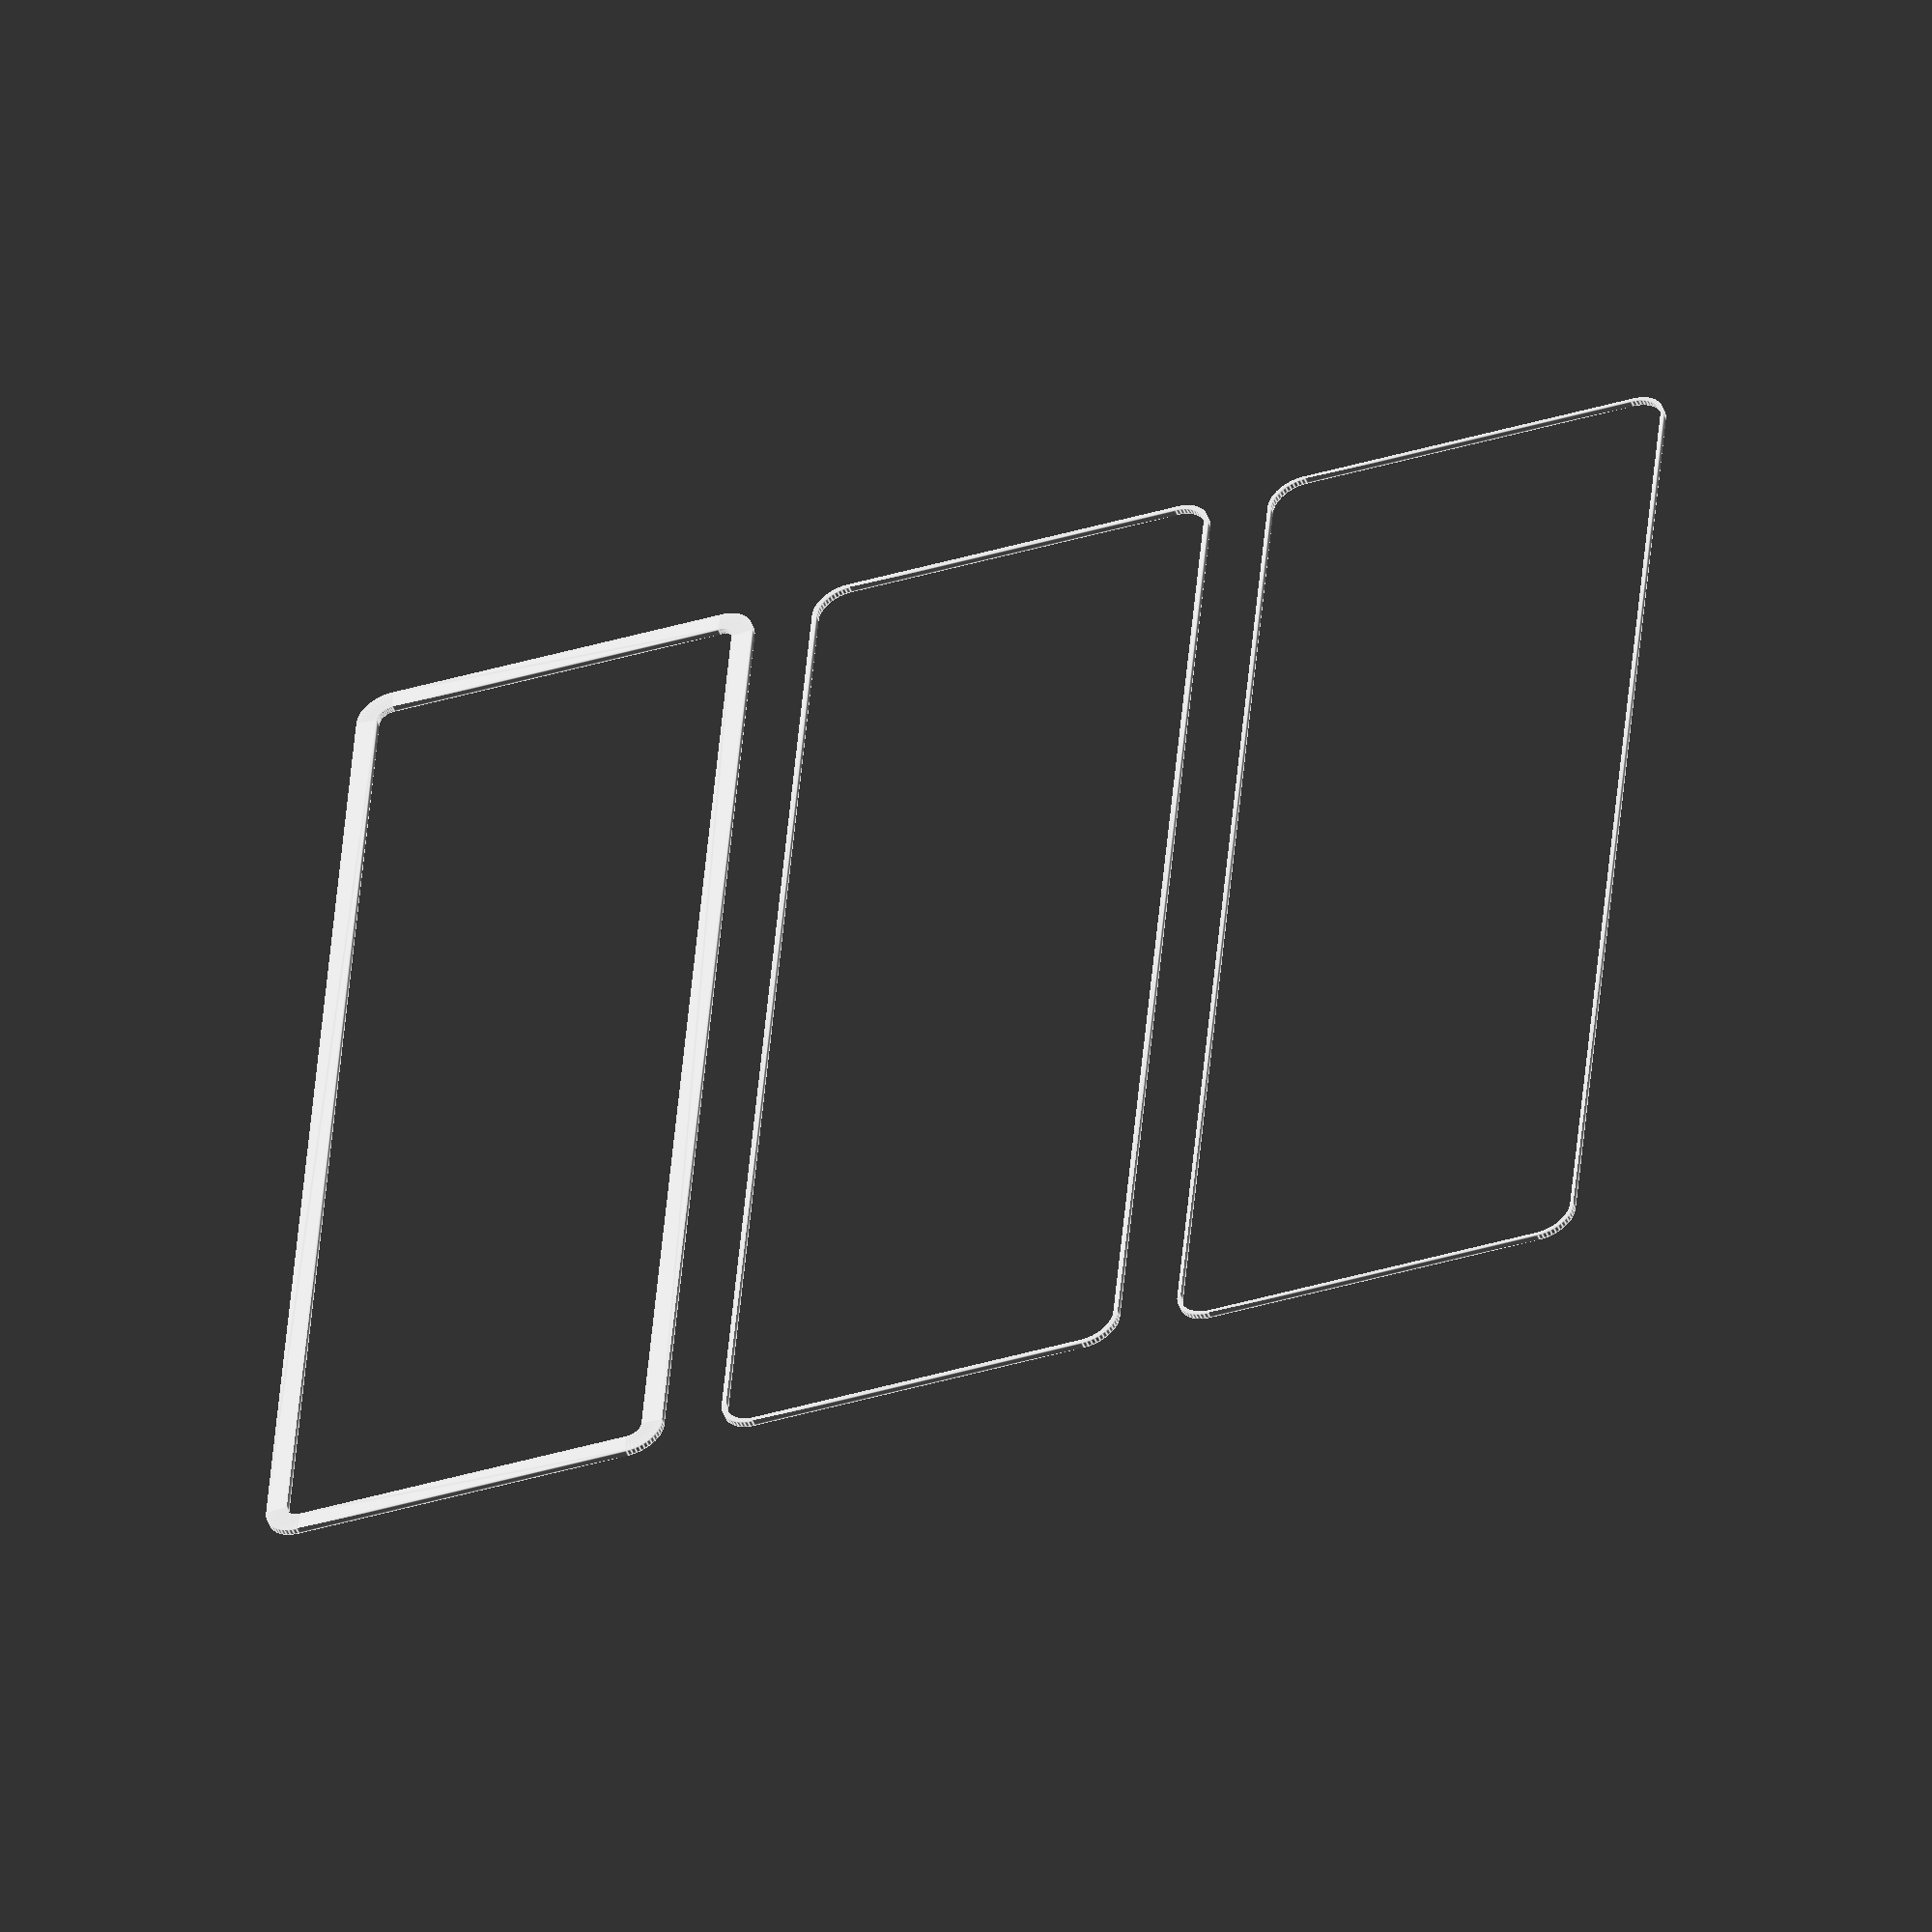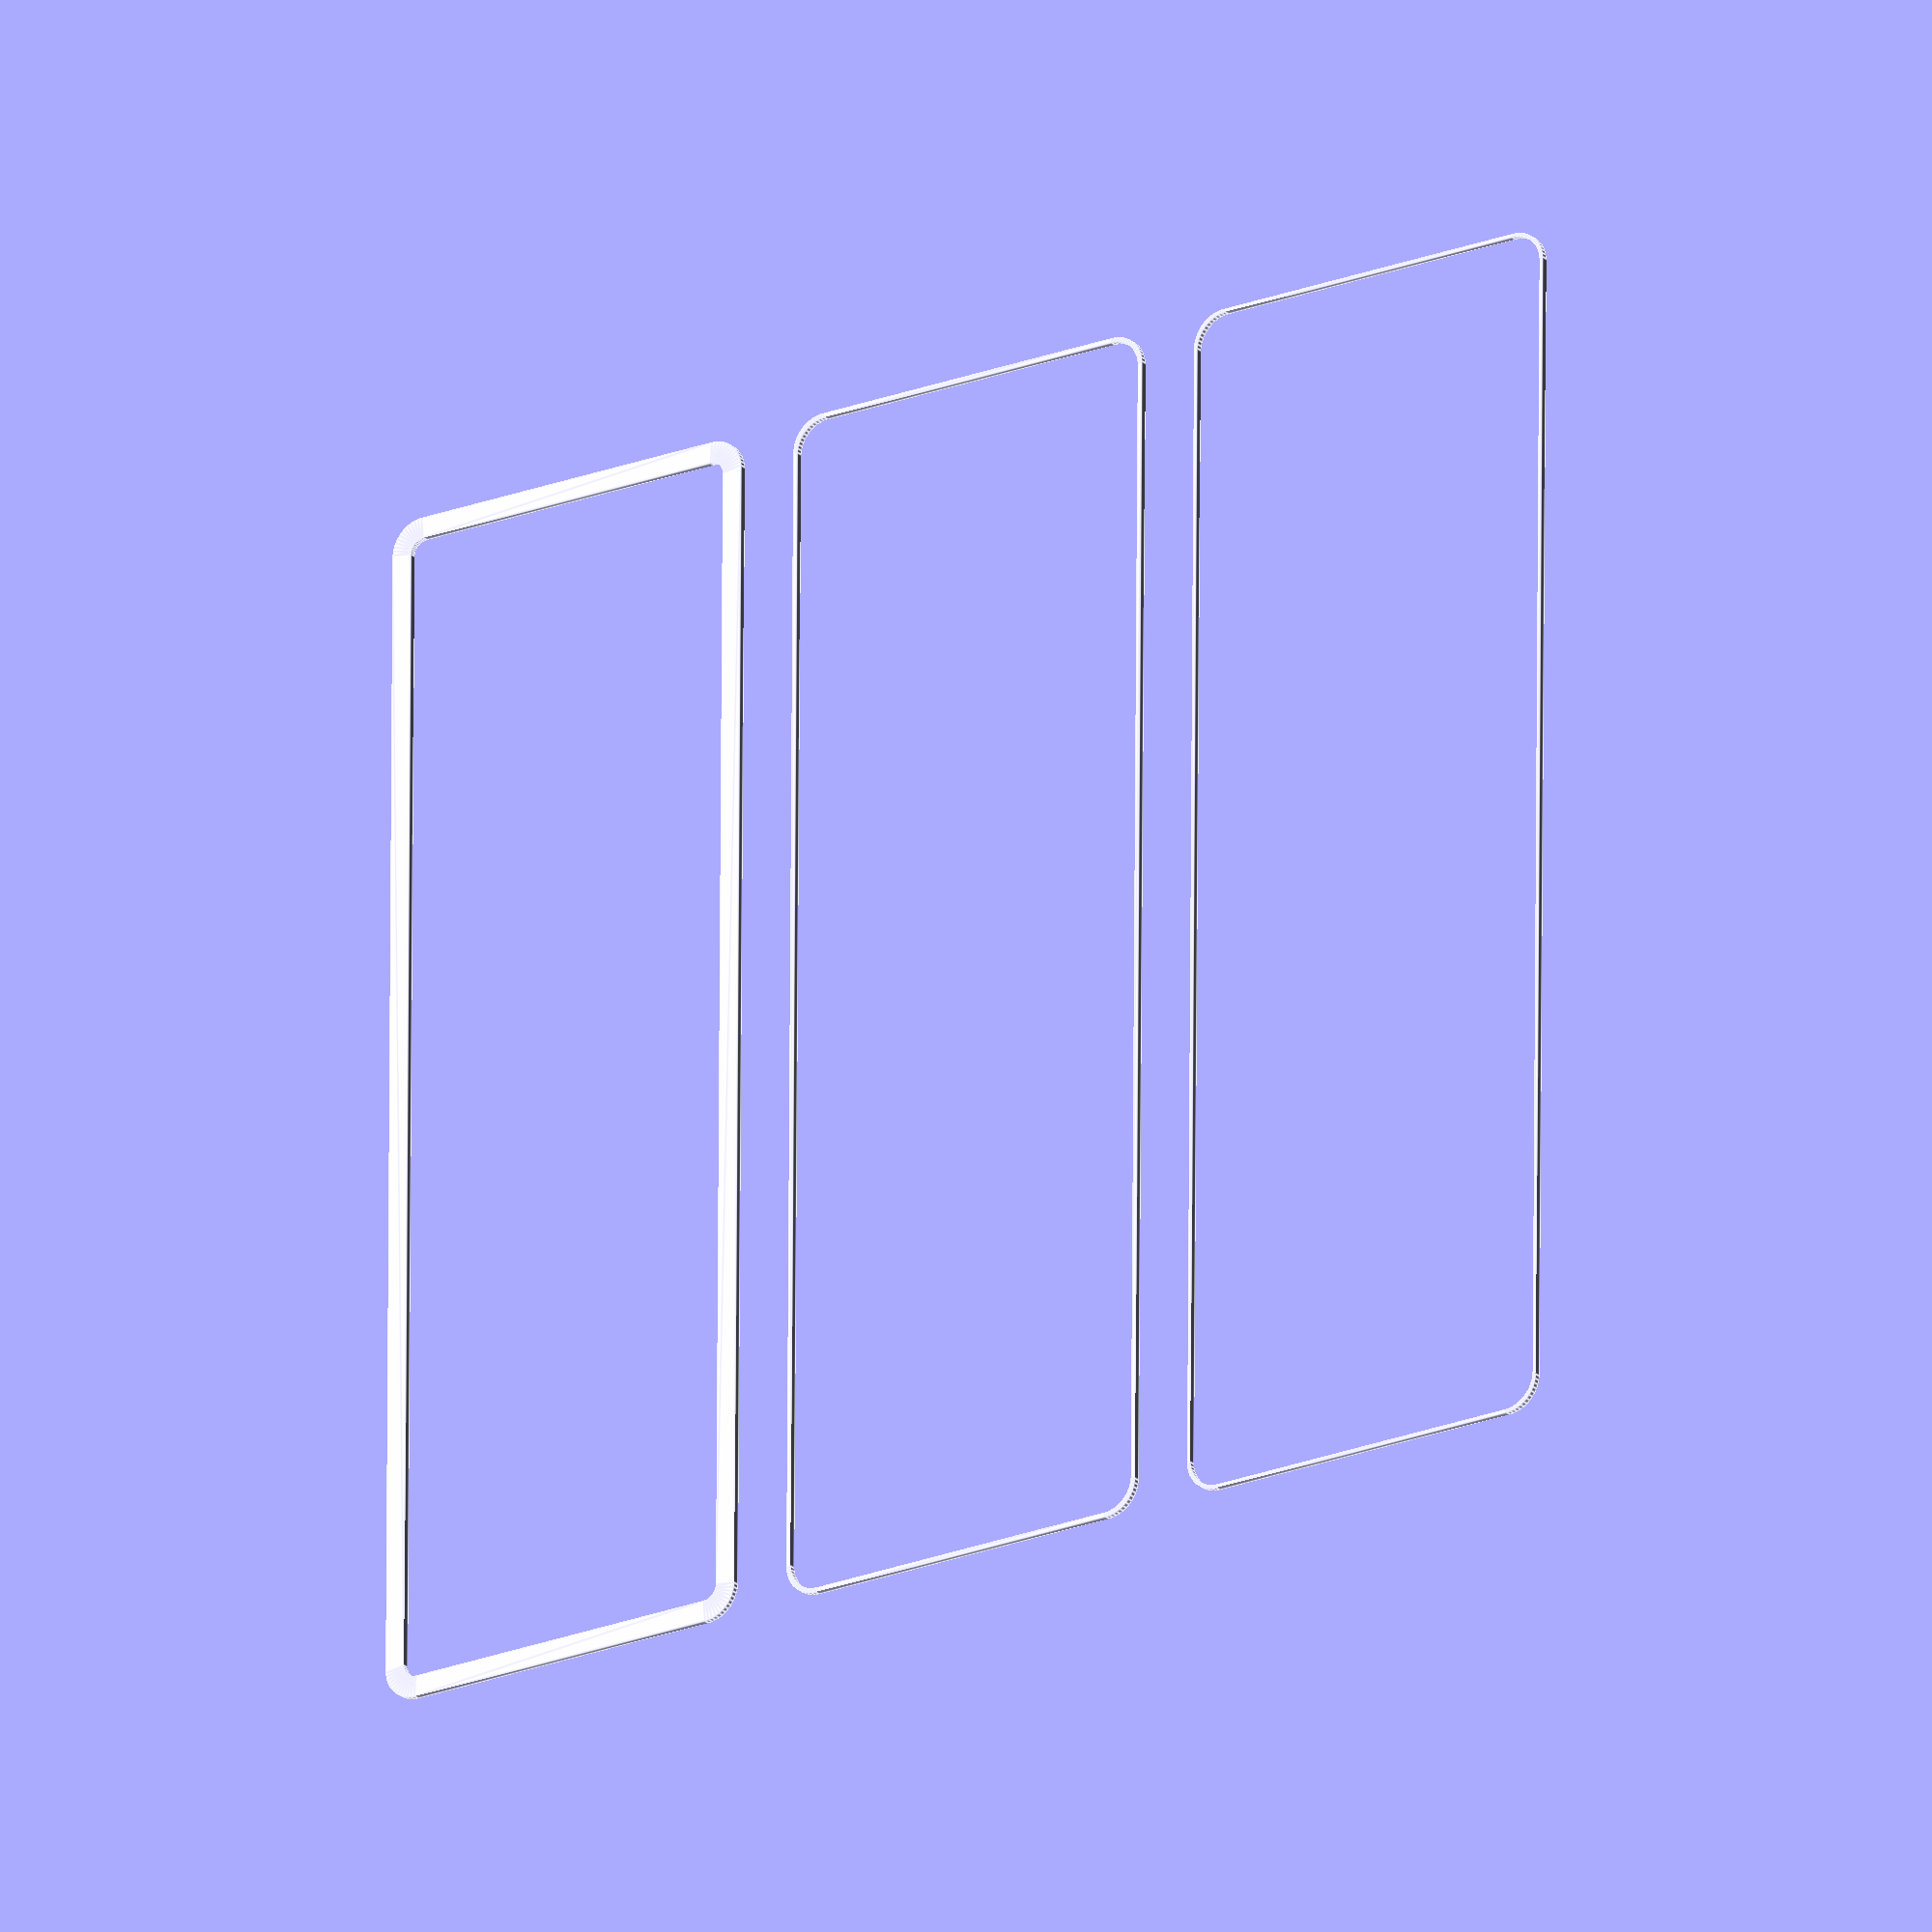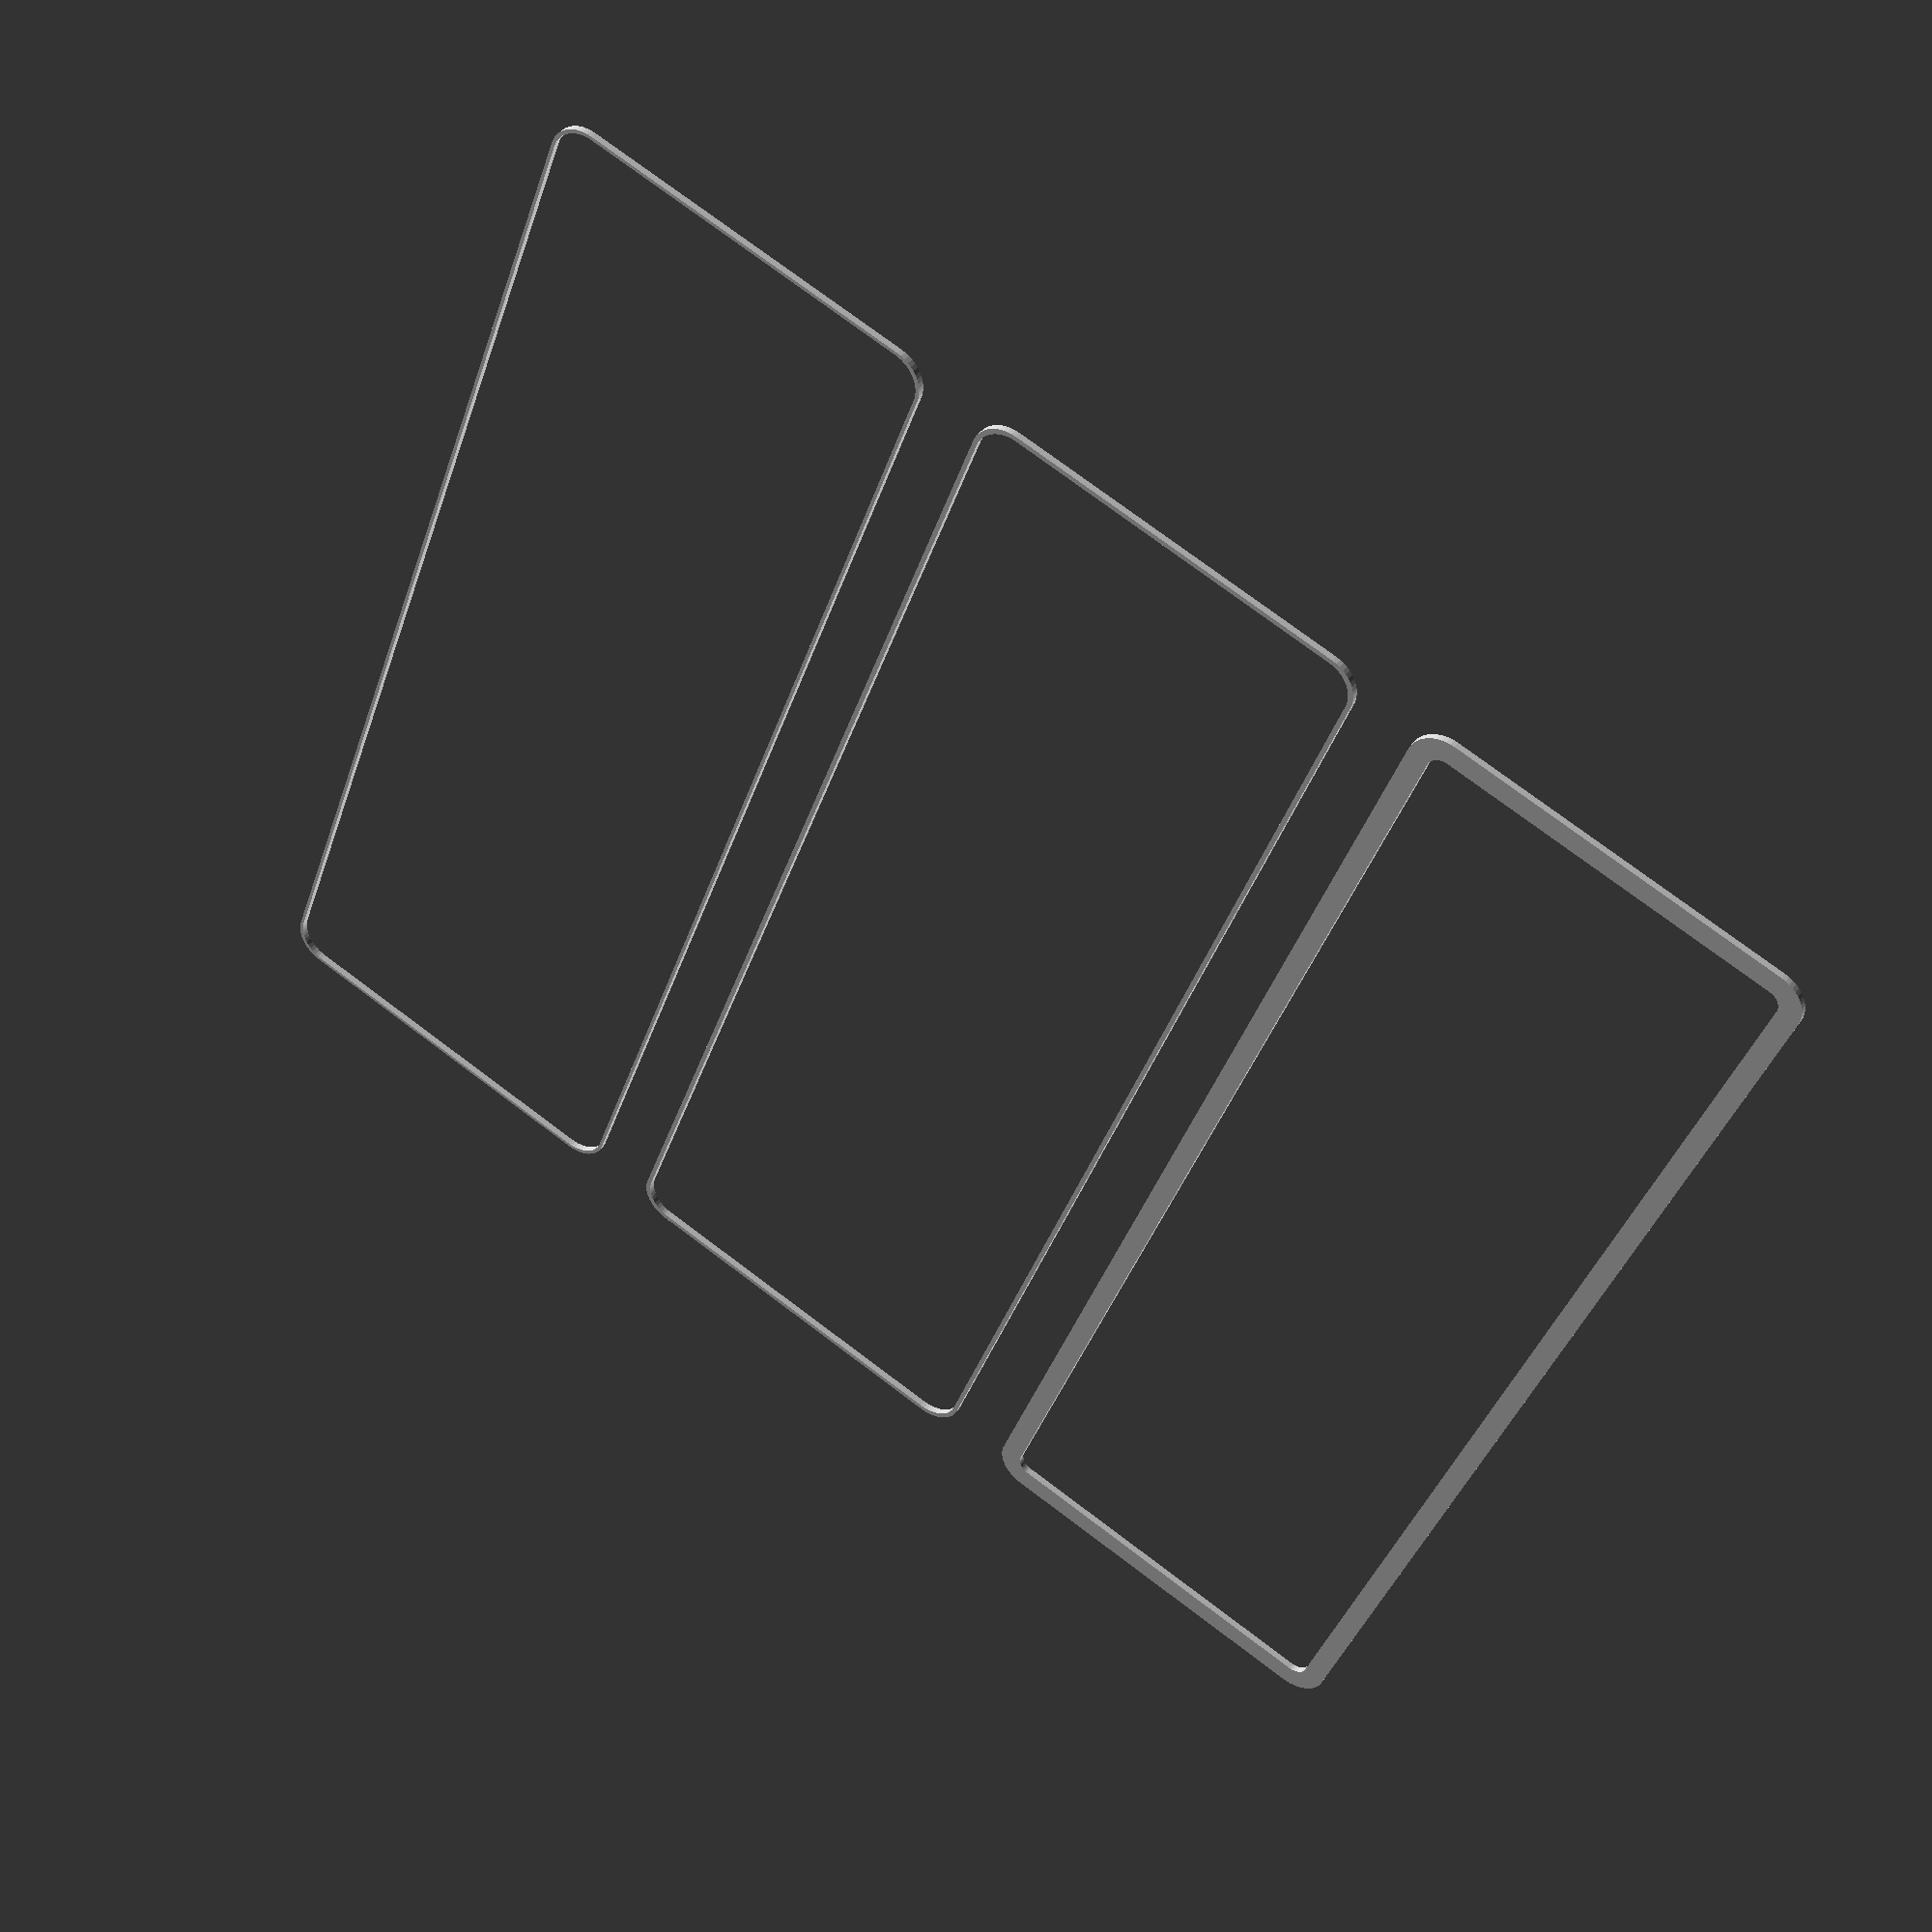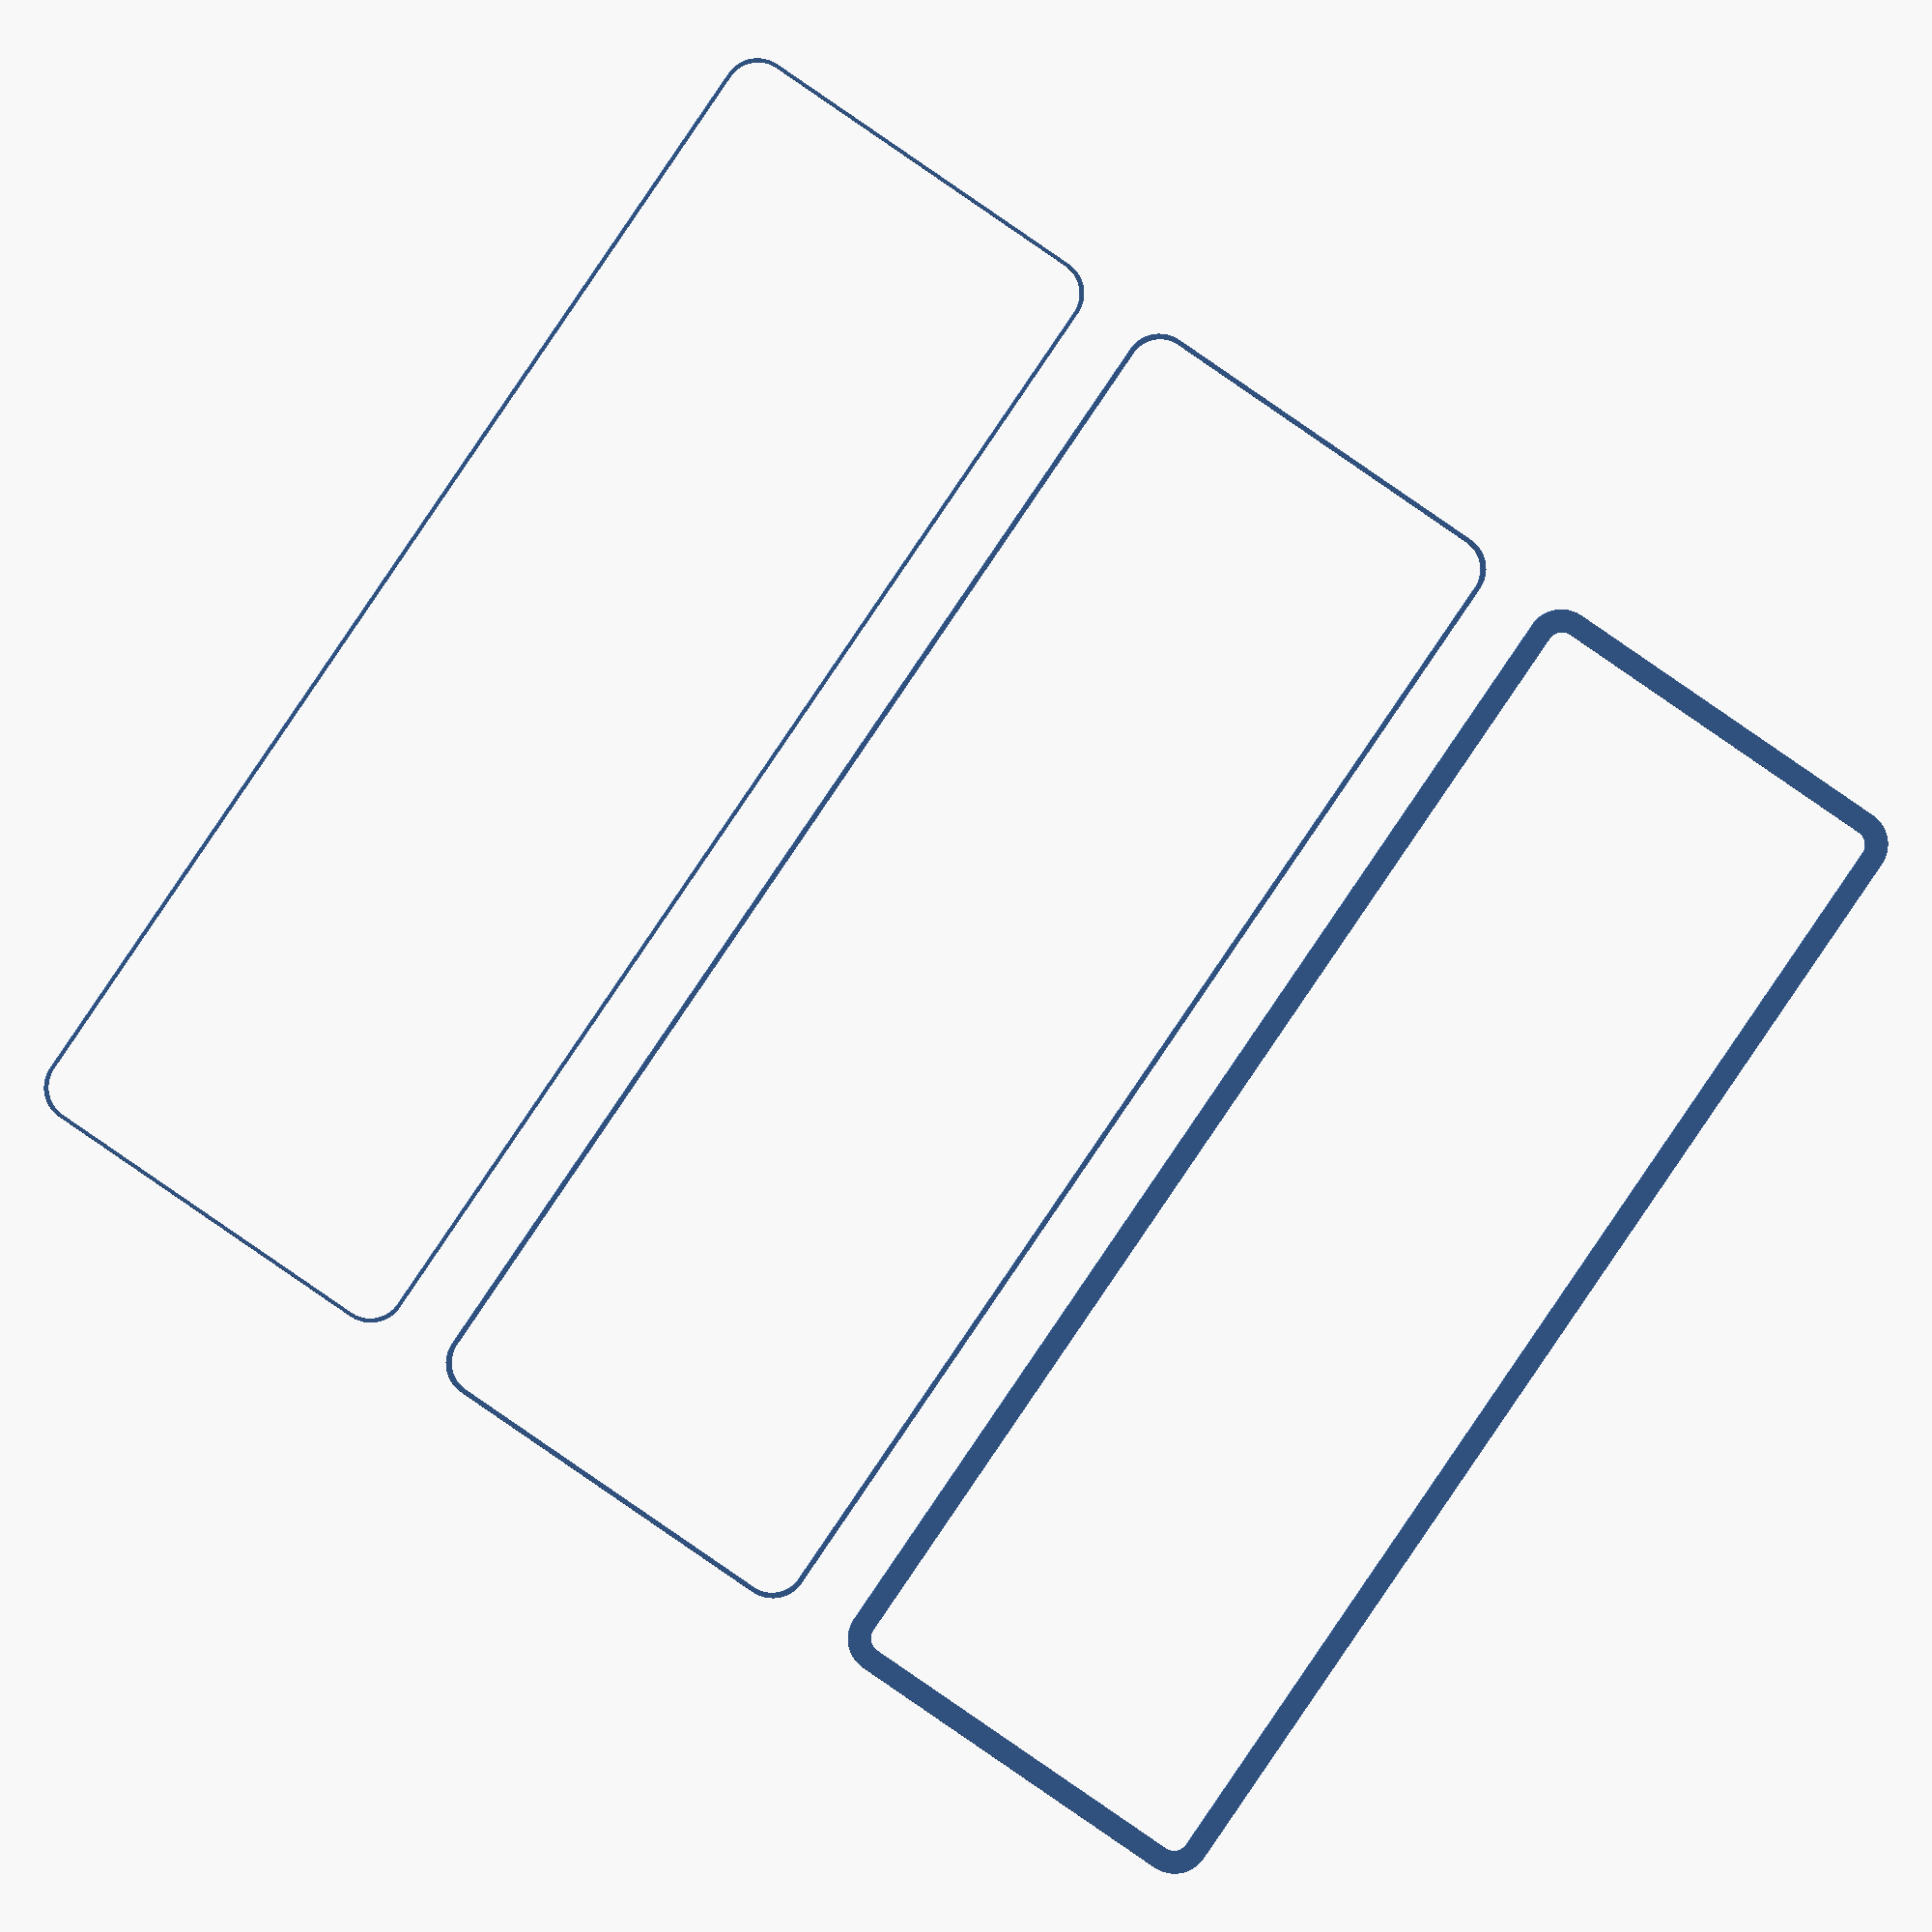
<openscad>
$fn = 50;


union() {
	translate(v = [0, 0, 0]) {
		projection() {
			intersection() {
				translate(v = [-500, -500, -7.5000000000]) {
					cube(size = [1000, 1000, 0.1000000000]);
				}
				difference() {
					union() {
						hull() {
							translate(v = [-85.0000000000, 25.0000000000, 0]) {
								cylinder(h = 18, r = 5);
							}
							translate(v = [85.0000000000, 25.0000000000, 0]) {
								cylinder(h = 18, r = 5);
							}
							translate(v = [-85.0000000000, -25.0000000000, 0]) {
								cylinder(h = 18, r = 5);
							}
							translate(v = [85.0000000000, -25.0000000000, 0]) {
								cylinder(h = 18, r = 5);
							}
						}
					}
					union() {
						translate(v = [-82.5000000000, -22.5000000000, 1]) {
							rotate(a = [0, 0, 0]) {
								difference() {
									union() {
										cylinder(h = 3, r = 2.9000000000);
										translate(v = [0, 0, -10.0000000000]) {
											cylinder(h = 10, r = 1.5000000000);
										}
										translate(v = [0, 0, -10.0000000000]) {
											cylinder(h = 10, r = 1.8000000000);
										}
										translate(v = [0, 0, -10.0000000000]) {
											cylinder(h = 10, r = 1.5000000000);
										}
									}
									union();
								}
							}
						}
						translate(v = [82.5000000000, -22.5000000000, 1]) {
							rotate(a = [0, 0, 0]) {
								difference() {
									union() {
										cylinder(h = 3, r = 2.9000000000);
										translate(v = [0, 0, -10.0000000000]) {
											cylinder(h = 10, r = 1.5000000000);
										}
										translate(v = [0, 0, -10.0000000000]) {
											cylinder(h = 10, r = 1.8000000000);
										}
										translate(v = [0, 0, -10.0000000000]) {
											cylinder(h = 10, r = 1.5000000000);
										}
									}
									union();
								}
							}
						}
						translate(v = [-82.5000000000, 22.5000000000, 1]) {
							rotate(a = [0, 0, 0]) {
								difference() {
									union() {
										cylinder(h = 3, r = 2.9000000000);
										translate(v = [0, 0, -10.0000000000]) {
											cylinder(h = 10, r = 1.5000000000);
										}
										translate(v = [0, 0, -10.0000000000]) {
											cylinder(h = 10, r = 1.8000000000);
										}
										translate(v = [0, 0, -10.0000000000]) {
											cylinder(h = 10, r = 1.5000000000);
										}
									}
									union();
								}
							}
						}
						translate(v = [82.5000000000, 22.5000000000, 1]) {
							rotate(a = [0, 0, 0]) {
								difference() {
									union() {
										cylinder(h = 3, r = 2.9000000000);
										translate(v = [0, 0, -10.0000000000]) {
											cylinder(h = 10, r = 1.5000000000);
										}
										translate(v = [0, 0, -10.0000000000]) {
											cylinder(h = 10, r = 1.8000000000);
										}
										translate(v = [0, 0, -10.0000000000]) {
											cylinder(h = 10, r = 1.5000000000);
										}
									}
									union();
								}
							}
						}
						translate(v = [0, 0, 1]) {
							hull() {
								union() {
									translate(v = [-84.7500000000, 24.7500000000, 4.7500000000]) {
										cylinder(h = 28.5000000000, r = 4.7500000000);
									}
									translate(v = [-84.7500000000, 24.7500000000, 4.7500000000]) {
										sphere(r = 4.7500000000);
									}
									translate(v = [-84.7500000000, 24.7500000000, 33.2500000000]) {
										sphere(r = 4.7500000000);
									}
								}
								union() {
									translate(v = [84.7500000000, 24.7500000000, 4.7500000000]) {
										cylinder(h = 28.5000000000, r = 4.7500000000);
									}
									translate(v = [84.7500000000, 24.7500000000, 4.7500000000]) {
										sphere(r = 4.7500000000);
									}
									translate(v = [84.7500000000, 24.7500000000, 33.2500000000]) {
										sphere(r = 4.7500000000);
									}
								}
								union() {
									translate(v = [-84.7500000000, -24.7500000000, 4.7500000000]) {
										cylinder(h = 28.5000000000, r = 4.7500000000);
									}
									translate(v = [-84.7500000000, -24.7500000000, 4.7500000000]) {
										sphere(r = 4.7500000000);
									}
									translate(v = [-84.7500000000, -24.7500000000, 33.2500000000]) {
										sphere(r = 4.7500000000);
									}
								}
								union() {
									translate(v = [84.7500000000, -24.7500000000, 4.7500000000]) {
										cylinder(h = 28.5000000000, r = 4.7500000000);
									}
									translate(v = [84.7500000000, -24.7500000000, 4.7500000000]) {
										sphere(r = 4.7500000000);
									}
									translate(v = [84.7500000000, -24.7500000000, 33.2500000000]) {
										sphere(r = 4.7500000000);
									}
								}
							}
						}
					}
				}
			}
		}
	}
	translate(v = [0, 69, 0]) {
		projection() {
			intersection() {
				translate(v = [-500, -500, -4.5000000000]) {
					cube(size = [1000, 1000, 0.1000000000]);
				}
				difference() {
					union() {
						hull() {
							translate(v = [-85.0000000000, 25.0000000000, 0]) {
								cylinder(h = 18, r = 5);
							}
							translate(v = [85.0000000000, 25.0000000000, 0]) {
								cylinder(h = 18, r = 5);
							}
							translate(v = [-85.0000000000, -25.0000000000, 0]) {
								cylinder(h = 18, r = 5);
							}
							translate(v = [85.0000000000, -25.0000000000, 0]) {
								cylinder(h = 18, r = 5);
							}
						}
					}
					union() {
						translate(v = [-82.5000000000, -22.5000000000, 1]) {
							rotate(a = [0, 0, 0]) {
								difference() {
									union() {
										cylinder(h = 3, r = 2.9000000000);
										translate(v = [0, 0, -10.0000000000]) {
											cylinder(h = 10, r = 1.5000000000);
										}
										translate(v = [0, 0, -10.0000000000]) {
											cylinder(h = 10, r = 1.8000000000);
										}
										translate(v = [0, 0, -10.0000000000]) {
											cylinder(h = 10, r = 1.5000000000);
										}
									}
									union();
								}
							}
						}
						translate(v = [82.5000000000, -22.5000000000, 1]) {
							rotate(a = [0, 0, 0]) {
								difference() {
									union() {
										cylinder(h = 3, r = 2.9000000000);
										translate(v = [0, 0, -10.0000000000]) {
											cylinder(h = 10, r = 1.5000000000);
										}
										translate(v = [0, 0, -10.0000000000]) {
											cylinder(h = 10, r = 1.8000000000);
										}
										translate(v = [0, 0, -10.0000000000]) {
											cylinder(h = 10, r = 1.5000000000);
										}
									}
									union();
								}
							}
						}
						translate(v = [-82.5000000000, 22.5000000000, 1]) {
							rotate(a = [0, 0, 0]) {
								difference() {
									union() {
										cylinder(h = 3, r = 2.9000000000);
										translate(v = [0, 0, -10.0000000000]) {
											cylinder(h = 10, r = 1.5000000000);
										}
										translate(v = [0, 0, -10.0000000000]) {
											cylinder(h = 10, r = 1.8000000000);
										}
										translate(v = [0, 0, -10.0000000000]) {
											cylinder(h = 10, r = 1.5000000000);
										}
									}
									union();
								}
							}
						}
						translate(v = [82.5000000000, 22.5000000000, 1]) {
							rotate(a = [0, 0, 0]) {
								difference() {
									union() {
										cylinder(h = 3, r = 2.9000000000);
										translate(v = [0, 0, -10.0000000000]) {
											cylinder(h = 10, r = 1.5000000000);
										}
										translate(v = [0, 0, -10.0000000000]) {
											cylinder(h = 10, r = 1.8000000000);
										}
										translate(v = [0, 0, -10.0000000000]) {
											cylinder(h = 10, r = 1.5000000000);
										}
									}
									union();
								}
							}
						}
						translate(v = [0, 0, 1]) {
							hull() {
								union() {
									translate(v = [-84.7500000000, 24.7500000000, 4.7500000000]) {
										cylinder(h = 28.5000000000, r = 4.7500000000);
									}
									translate(v = [-84.7500000000, 24.7500000000, 4.7500000000]) {
										sphere(r = 4.7500000000);
									}
									translate(v = [-84.7500000000, 24.7500000000, 33.2500000000]) {
										sphere(r = 4.7500000000);
									}
								}
								union() {
									translate(v = [84.7500000000, 24.7500000000, 4.7500000000]) {
										cylinder(h = 28.5000000000, r = 4.7500000000);
									}
									translate(v = [84.7500000000, 24.7500000000, 4.7500000000]) {
										sphere(r = 4.7500000000);
									}
									translate(v = [84.7500000000, 24.7500000000, 33.2500000000]) {
										sphere(r = 4.7500000000);
									}
								}
								union() {
									translate(v = [-84.7500000000, -24.7500000000, 4.7500000000]) {
										cylinder(h = 28.5000000000, r = 4.7500000000);
									}
									translate(v = [-84.7500000000, -24.7500000000, 4.7500000000]) {
										sphere(r = 4.7500000000);
									}
									translate(v = [-84.7500000000, -24.7500000000, 33.2500000000]) {
										sphere(r = 4.7500000000);
									}
								}
								union() {
									translate(v = [84.7500000000, -24.7500000000, 4.7500000000]) {
										cylinder(h = 28.5000000000, r = 4.7500000000);
									}
									translate(v = [84.7500000000, -24.7500000000, 4.7500000000]) {
										sphere(r = 4.7500000000);
									}
									translate(v = [84.7500000000, -24.7500000000, 33.2500000000]) {
										sphere(r = 4.7500000000);
									}
								}
							}
						}
					}
				}
			}
		}
	}
	translate(v = [0, 138, 0]) {
		projection() {
			intersection() {
				translate(v = [-500, -500, -1.5000000000]) {
					cube(size = [1000, 1000, 0.1000000000]);
				}
				difference() {
					union() {
						hull() {
							translate(v = [-85.0000000000, 25.0000000000, 0]) {
								cylinder(h = 18, r = 5);
							}
							translate(v = [85.0000000000, 25.0000000000, 0]) {
								cylinder(h = 18, r = 5);
							}
							translate(v = [-85.0000000000, -25.0000000000, 0]) {
								cylinder(h = 18, r = 5);
							}
							translate(v = [85.0000000000, -25.0000000000, 0]) {
								cylinder(h = 18, r = 5);
							}
						}
					}
					union() {
						translate(v = [-82.5000000000, -22.5000000000, 1]) {
							rotate(a = [0, 0, 0]) {
								difference() {
									union() {
										cylinder(h = 3, r = 2.9000000000);
										translate(v = [0, 0, -10.0000000000]) {
											cylinder(h = 10, r = 1.5000000000);
										}
										translate(v = [0, 0, -10.0000000000]) {
											cylinder(h = 10, r = 1.8000000000);
										}
										translate(v = [0, 0, -10.0000000000]) {
											cylinder(h = 10, r = 1.5000000000);
										}
									}
									union();
								}
							}
						}
						translate(v = [82.5000000000, -22.5000000000, 1]) {
							rotate(a = [0, 0, 0]) {
								difference() {
									union() {
										cylinder(h = 3, r = 2.9000000000);
										translate(v = [0, 0, -10.0000000000]) {
											cylinder(h = 10, r = 1.5000000000);
										}
										translate(v = [0, 0, -10.0000000000]) {
											cylinder(h = 10, r = 1.8000000000);
										}
										translate(v = [0, 0, -10.0000000000]) {
											cylinder(h = 10, r = 1.5000000000);
										}
									}
									union();
								}
							}
						}
						translate(v = [-82.5000000000, 22.5000000000, 1]) {
							rotate(a = [0, 0, 0]) {
								difference() {
									union() {
										cylinder(h = 3, r = 2.9000000000);
										translate(v = [0, 0, -10.0000000000]) {
											cylinder(h = 10, r = 1.5000000000);
										}
										translate(v = [0, 0, -10.0000000000]) {
											cylinder(h = 10, r = 1.8000000000);
										}
										translate(v = [0, 0, -10.0000000000]) {
											cylinder(h = 10, r = 1.5000000000);
										}
									}
									union();
								}
							}
						}
						translate(v = [82.5000000000, 22.5000000000, 1]) {
							rotate(a = [0, 0, 0]) {
								difference() {
									union() {
										cylinder(h = 3, r = 2.9000000000);
										translate(v = [0, 0, -10.0000000000]) {
											cylinder(h = 10, r = 1.5000000000);
										}
										translate(v = [0, 0, -10.0000000000]) {
											cylinder(h = 10, r = 1.8000000000);
										}
										translate(v = [0, 0, -10.0000000000]) {
											cylinder(h = 10, r = 1.5000000000);
										}
									}
									union();
								}
							}
						}
						translate(v = [0, 0, 1]) {
							hull() {
								union() {
									translate(v = [-84.7500000000, 24.7500000000, 4.7500000000]) {
										cylinder(h = 28.5000000000, r = 4.7500000000);
									}
									translate(v = [-84.7500000000, 24.7500000000, 4.7500000000]) {
										sphere(r = 4.7500000000);
									}
									translate(v = [-84.7500000000, 24.7500000000, 33.2500000000]) {
										sphere(r = 4.7500000000);
									}
								}
								union() {
									translate(v = [84.7500000000, 24.7500000000, 4.7500000000]) {
										cylinder(h = 28.5000000000, r = 4.7500000000);
									}
									translate(v = [84.7500000000, 24.7500000000, 4.7500000000]) {
										sphere(r = 4.7500000000);
									}
									translate(v = [84.7500000000, 24.7500000000, 33.2500000000]) {
										sphere(r = 4.7500000000);
									}
								}
								union() {
									translate(v = [-84.7500000000, -24.7500000000, 4.7500000000]) {
										cylinder(h = 28.5000000000, r = 4.7500000000);
									}
									translate(v = [-84.7500000000, -24.7500000000, 4.7500000000]) {
										sphere(r = 4.7500000000);
									}
									translate(v = [-84.7500000000, -24.7500000000, 33.2500000000]) {
										sphere(r = 4.7500000000);
									}
								}
								union() {
									translate(v = [84.7500000000, -24.7500000000, 4.7500000000]) {
										cylinder(h = 28.5000000000, r = 4.7500000000);
									}
									translate(v = [84.7500000000, -24.7500000000, 4.7500000000]) {
										sphere(r = 4.7500000000);
									}
									translate(v = [84.7500000000, -24.7500000000, 33.2500000000]) {
										sphere(r = 4.7500000000);
									}
								}
							}
						}
					}
				}
			}
		}
	}
	translate(v = [0, 207, 0]) {
		projection() {
			intersection() {
				translate(v = [-500, -500, 1.5000000000]) {
					cube(size = [1000, 1000, 0.1000000000]);
				}
				difference() {
					union() {
						hull() {
							translate(v = [-85.0000000000, 25.0000000000, 0]) {
								cylinder(h = 18, r = 5);
							}
							translate(v = [85.0000000000, 25.0000000000, 0]) {
								cylinder(h = 18, r = 5);
							}
							translate(v = [-85.0000000000, -25.0000000000, 0]) {
								cylinder(h = 18, r = 5);
							}
							translate(v = [85.0000000000, -25.0000000000, 0]) {
								cylinder(h = 18, r = 5);
							}
						}
					}
					union() {
						translate(v = [-82.5000000000, -22.5000000000, 1]) {
							rotate(a = [0, 0, 0]) {
								difference() {
									union() {
										cylinder(h = 3, r = 2.9000000000);
										translate(v = [0, 0, -10.0000000000]) {
											cylinder(h = 10, r = 1.5000000000);
										}
										translate(v = [0, 0, -10.0000000000]) {
											cylinder(h = 10, r = 1.8000000000);
										}
										translate(v = [0, 0, -10.0000000000]) {
											cylinder(h = 10, r = 1.5000000000);
										}
									}
									union();
								}
							}
						}
						translate(v = [82.5000000000, -22.5000000000, 1]) {
							rotate(a = [0, 0, 0]) {
								difference() {
									union() {
										cylinder(h = 3, r = 2.9000000000);
										translate(v = [0, 0, -10.0000000000]) {
											cylinder(h = 10, r = 1.5000000000);
										}
										translate(v = [0, 0, -10.0000000000]) {
											cylinder(h = 10, r = 1.8000000000);
										}
										translate(v = [0, 0, -10.0000000000]) {
											cylinder(h = 10, r = 1.5000000000);
										}
									}
									union();
								}
							}
						}
						translate(v = [-82.5000000000, 22.5000000000, 1]) {
							rotate(a = [0, 0, 0]) {
								difference() {
									union() {
										cylinder(h = 3, r = 2.9000000000);
										translate(v = [0, 0, -10.0000000000]) {
											cylinder(h = 10, r = 1.5000000000);
										}
										translate(v = [0, 0, -10.0000000000]) {
											cylinder(h = 10, r = 1.8000000000);
										}
										translate(v = [0, 0, -10.0000000000]) {
											cylinder(h = 10, r = 1.5000000000);
										}
									}
									union();
								}
							}
						}
						translate(v = [82.5000000000, 22.5000000000, 1]) {
							rotate(a = [0, 0, 0]) {
								difference() {
									union() {
										cylinder(h = 3, r = 2.9000000000);
										translate(v = [0, 0, -10.0000000000]) {
											cylinder(h = 10, r = 1.5000000000);
										}
										translate(v = [0, 0, -10.0000000000]) {
											cylinder(h = 10, r = 1.8000000000);
										}
										translate(v = [0, 0, -10.0000000000]) {
											cylinder(h = 10, r = 1.5000000000);
										}
									}
									union();
								}
							}
						}
						translate(v = [0, 0, 1]) {
							hull() {
								union() {
									translate(v = [-84.7500000000, 24.7500000000, 4.7500000000]) {
										cylinder(h = 28.5000000000, r = 4.7500000000);
									}
									translate(v = [-84.7500000000, 24.7500000000, 4.7500000000]) {
										sphere(r = 4.7500000000);
									}
									translate(v = [-84.7500000000, 24.7500000000, 33.2500000000]) {
										sphere(r = 4.7500000000);
									}
								}
								union() {
									translate(v = [84.7500000000, 24.7500000000, 4.7500000000]) {
										cylinder(h = 28.5000000000, r = 4.7500000000);
									}
									translate(v = [84.7500000000, 24.7500000000, 4.7500000000]) {
										sphere(r = 4.7500000000);
									}
									translate(v = [84.7500000000, 24.7500000000, 33.2500000000]) {
										sphere(r = 4.7500000000);
									}
								}
								union() {
									translate(v = [-84.7500000000, -24.7500000000, 4.7500000000]) {
										cylinder(h = 28.5000000000, r = 4.7500000000);
									}
									translate(v = [-84.7500000000, -24.7500000000, 4.7500000000]) {
										sphere(r = 4.7500000000);
									}
									translate(v = [-84.7500000000, -24.7500000000, 33.2500000000]) {
										sphere(r = 4.7500000000);
									}
								}
								union() {
									translate(v = [84.7500000000, -24.7500000000, 4.7500000000]) {
										cylinder(h = 28.5000000000, r = 4.7500000000);
									}
									translate(v = [84.7500000000, -24.7500000000, 4.7500000000]) {
										sphere(r = 4.7500000000);
									}
									translate(v = [84.7500000000, -24.7500000000, 33.2500000000]) {
										sphere(r = 4.7500000000);
									}
								}
							}
						}
					}
				}
			}
		}
	}
	translate(v = [0, 276, 0]) {
		projection() {
			intersection() {
				translate(v = [-500, -500, 4.5000000000]) {
					cube(size = [1000, 1000, 0.1000000000]);
				}
				difference() {
					union() {
						hull() {
							translate(v = [-85.0000000000, 25.0000000000, 0]) {
								cylinder(h = 18, r = 5);
							}
							translate(v = [85.0000000000, 25.0000000000, 0]) {
								cylinder(h = 18, r = 5);
							}
							translate(v = [-85.0000000000, -25.0000000000, 0]) {
								cylinder(h = 18, r = 5);
							}
							translate(v = [85.0000000000, -25.0000000000, 0]) {
								cylinder(h = 18, r = 5);
							}
						}
					}
					union() {
						translate(v = [-82.5000000000, -22.5000000000, 1]) {
							rotate(a = [0, 0, 0]) {
								difference() {
									union() {
										cylinder(h = 3, r = 2.9000000000);
										translate(v = [0, 0, -10.0000000000]) {
											cylinder(h = 10, r = 1.5000000000);
										}
										translate(v = [0, 0, -10.0000000000]) {
											cylinder(h = 10, r = 1.8000000000);
										}
										translate(v = [0, 0, -10.0000000000]) {
											cylinder(h = 10, r = 1.5000000000);
										}
									}
									union();
								}
							}
						}
						translate(v = [82.5000000000, -22.5000000000, 1]) {
							rotate(a = [0, 0, 0]) {
								difference() {
									union() {
										cylinder(h = 3, r = 2.9000000000);
										translate(v = [0, 0, -10.0000000000]) {
											cylinder(h = 10, r = 1.5000000000);
										}
										translate(v = [0, 0, -10.0000000000]) {
											cylinder(h = 10, r = 1.8000000000);
										}
										translate(v = [0, 0, -10.0000000000]) {
											cylinder(h = 10, r = 1.5000000000);
										}
									}
									union();
								}
							}
						}
						translate(v = [-82.5000000000, 22.5000000000, 1]) {
							rotate(a = [0, 0, 0]) {
								difference() {
									union() {
										cylinder(h = 3, r = 2.9000000000);
										translate(v = [0, 0, -10.0000000000]) {
											cylinder(h = 10, r = 1.5000000000);
										}
										translate(v = [0, 0, -10.0000000000]) {
											cylinder(h = 10, r = 1.8000000000);
										}
										translate(v = [0, 0, -10.0000000000]) {
											cylinder(h = 10, r = 1.5000000000);
										}
									}
									union();
								}
							}
						}
						translate(v = [82.5000000000, 22.5000000000, 1]) {
							rotate(a = [0, 0, 0]) {
								difference() {
									union() {
										cylinder(h = 3, r = 2.9000000000);
										translate(v = [0, 0, -10.0000000000]) {
											cylinder(h = 10, r = 1.5000000000);
										}
										translate(v = [0, 0, -10.0000000000]) {
											cylinder(h = 10, r = 1.8000000000);
										}
										translate(v = [0, 0, -10.0000000000]) {
											cylinder(h = 10, r = 1.5000000000);
										}
									}
									union();
								}
							}
						}
						translate(v = [0, 0, 1]) {
							hull() {
								union() {
									translate(v = [-84.7500000000, 24.7500000000, 4.7500000000]) {
										cylinder(h = 28.5000000000, r = 4.7500000000);
									}
									translate(v = [-84.7500000000, 24.7500000000, 4.7500000000]) {
										sphere(r = 4.7500000000);
									}
									translate(v = [-84.7500000000, 24.7500000000, 33.2500000000]) {
										sphere(r = 4.7500000000);
									}
								}
								union() {
									translate(v = [84.7500000000, 24.7500000000, 4.7500000000]) {
										cylinder(h = 28.5000000000, r = 4.7500000000);
									}
									translate(v = [84.7500000000, 24.7500000000, 4.7500000000]) {
										sphere(r = 4.7500000000);
									}
									translate(v = [84.7500000000, 24.7500000000, 33.2500000000]) {
										sphere(r = 4.7500000000);
									}
								}
								union() {
									translate(v = [-84.7500000000, -24.7500000000, 4.7500000000]) {
										cylinder(h = 28.5000000000, r = 4.7500000000);
									}
									translate(v = [-84.7500000000, -24.7500000000, 4.7500000000]) {
										sphere(r = 4.7500000000);
									}
									translate(v = [-84.7500000000, -24.7500000000, 33.2500000000]) {
										sphere(r = 4.7500000000);
									}
								}
								union() {
									translate(v = [84.7500000000, -24.7500000000, 4.7500000000]) {
										cylinder(h = 28.5000000000, r = 4.7500000000);
									}
									translate(v = [84.7500000000, -24.7500000000, 4.7500000000]) {
										sphere(r = 4.7500000000);
									}
									translate(v = [84.7500000000, -24.7500000000, 33.2500000000]) {
										sphere(r = 4.7500000000);
									}
								}
							}
						}
					}
				}
			}
		}
	}
	translate(v = [0, 345, 0]) {
		projection() {
			intersection() {
				translate(v = [-500, -500, 7.5000000000]) {
					cube(size = [1000, 1000, 0.1000000000]);
				}
				difference() {
					union() {
						hull() {
							translate(v = [-85.0000000000, 25.0000000000, 0]) {
								cylinder(h = 18, r = 5);
							}
							translate(v = [85.0000000000, 25.0000000000, 0]) {
								cylinder(h = 18, r = 5);
							}
							translate(v = [-85.0000000000, -25.0000000000, 0]) {
								cylinder(h = 18, r = 5);
							}
							translate(v = [85.0000000000, -25.0000000000, 0]) {
								cylinder(h = 18, r = 5);
							}
						}
					}
					union() {
						translate(v = [-82.5000000000, -22.5000000000, 1]) {
							rotate(a = [0, 0, 0]) {
								difference() {
									union() {
										cylinder(h = 3, r = 2.9000000000);
										translate(v = [0, 0, -10.0000000000]) {
											cylinder(h = 10, r = 1.5000000000);
										}
										translate(v = [0, 0, -10.0000000000]) {
											cylinder(h = 10, r = 1.8000000000);
										}
										translate(v = [0, 0, -10.0000000000]) {
											cylinder(h = 10, r = 1.5000000000);
										}
									}
									union();
								}
							}
						}
						translate(v = [82.5000000000, -22.5000000000, 1]) {
							rotate(a = [0, 0, 0]) {
								difference() {
									union() {
										cylinder(h = 3, r = 2.9000000000);
										translate(v = [0, 0, -10.0000000000]) {
											cylinder(h = 10, r = 1.5000000000);
										}
										translate(v = [0, 0, -10.0000000000]) {
											cylinder(h = 10, r = 1.8000000000);
										}
										translate(v = [0, 0, -10.0000000000]) {
											cylinder(h = 10, r = 1.5000000000);
										}
									}
									union();
								}
							}
						}
						translate(v = [-82.5000000000, 22.5000000000, 1]) {
							rotate(a = [0, 0, 0]) {
								difference() {
									union() {
										cylinder(h = 3, r = 2.9000000000);
										translate(v = [0, 0, -10.0000000000]) {
											cylinder(h = 10, r = 1.5000000000);
										}
										translate(v = [0, 0, -10.0000000000]) {
											cylinder(h = 10, r = 1.8000000000);
										}
										translate(v = [0, 0, -10.0000000000]) {
											cylinder(h = 10, r = 1.5000000000);
										}
									}
									union();
								}
							}
						}
						translate(v = [82.5000000000, 22.5000000000, 1]) {
							rotate(a = [0, 0, 0]) {
								difference() {
									union() {
										cylinder(h = 3, r = 2.9000000000);
										translate(v = [0, 0, -10.0000000000]) {
											cylinder(h = 10, r = 1.5000000000);
										}
										translate(v = [0, 0, -10.0000000000]) {
											cylinder(h = 10, r = 1.8000000000);
										}
										translate(v = [0, 0, -10.0000000000]) {
											cylinder(h = 10, r = 1.5000000000);
										}
									}
									union();
								}
							}
						}
						translate(v = [0, 0, 1]) {
							hull() {
								union() {
									translate(v = [-84.7500000000, 24.7500000000, 4.7500000000]) {
										cylinder(h = 28.5000000000, r = 4.7500000000);
									}
									translate(v = [-84.7500000000, 24.7500000000, 4.7500000000]) {
										sphere(r = 4.7500000000);
									}
									translate(v = [-84.7500000000, 24.7500000000, 33.2500000000]) {
										sphere(r = 4.7500000000);
									}
								}
								union() {
									translate(v = [84.7500000000, 24.7500000000, 4.7500000000]) {
										cylinder(h = 28.5000000000, r = 4.7500000000);
									}
									translate(v = [84.7500000000, 24.7500000000, 4.7500000000]) {
										sphere(r = 4.7500000000);
									}
									translate(v = [84.7500000000, 24.7500000000, 33.2500000000]) {
										sphere(r = 4.7500000000);
									}
								}
								union() {
									translate(v = [-84.7500000000, -24.7500000000, 4.7500000000]) {
										cylinder(h = 28.5000000000, r = 4.7500000000);
									}
									translate(v = [-84.7500000000, -24.7500000000, 4.7500000000]) {
										sphere(r = 4.7500000000);
									}
									translate(v = [-84.7500000000, -24.7500000000, 33.2500000000]) {
										sphere(r = 4.7500000000);
									}
								}
								union() {
									translate(v = [84.7500000000, -24.7500000000, 4.7500000000]) {
										cylinder(h = 28.5000000000, r = 4.7500000000);
									}
									translate(v = [84.7500000000, -24.7500000000, 4.7500000000]) {
										sphere(r = 4.7500000000);
									}
									translate(v = [84.7500000000, -24.7500000000, 33.2500000000]) {
										sphere(r = 4.7500000000);
									}
								}
							}
						}
					}
				}
			}
		}
	}
}
</openscad>
<views>
elev=50.5 azim=265.4 roll=200.7 proj=o view=edges
elev=202.6 azim=270.4 roll=145.1 proj=o view=edges
elev=139.4 azim=110.3 roll=148.5 proj=p view=wireframe
elev=179.1 azim=124.4 roll=184.5 proj=o view=wireframe
</views>
